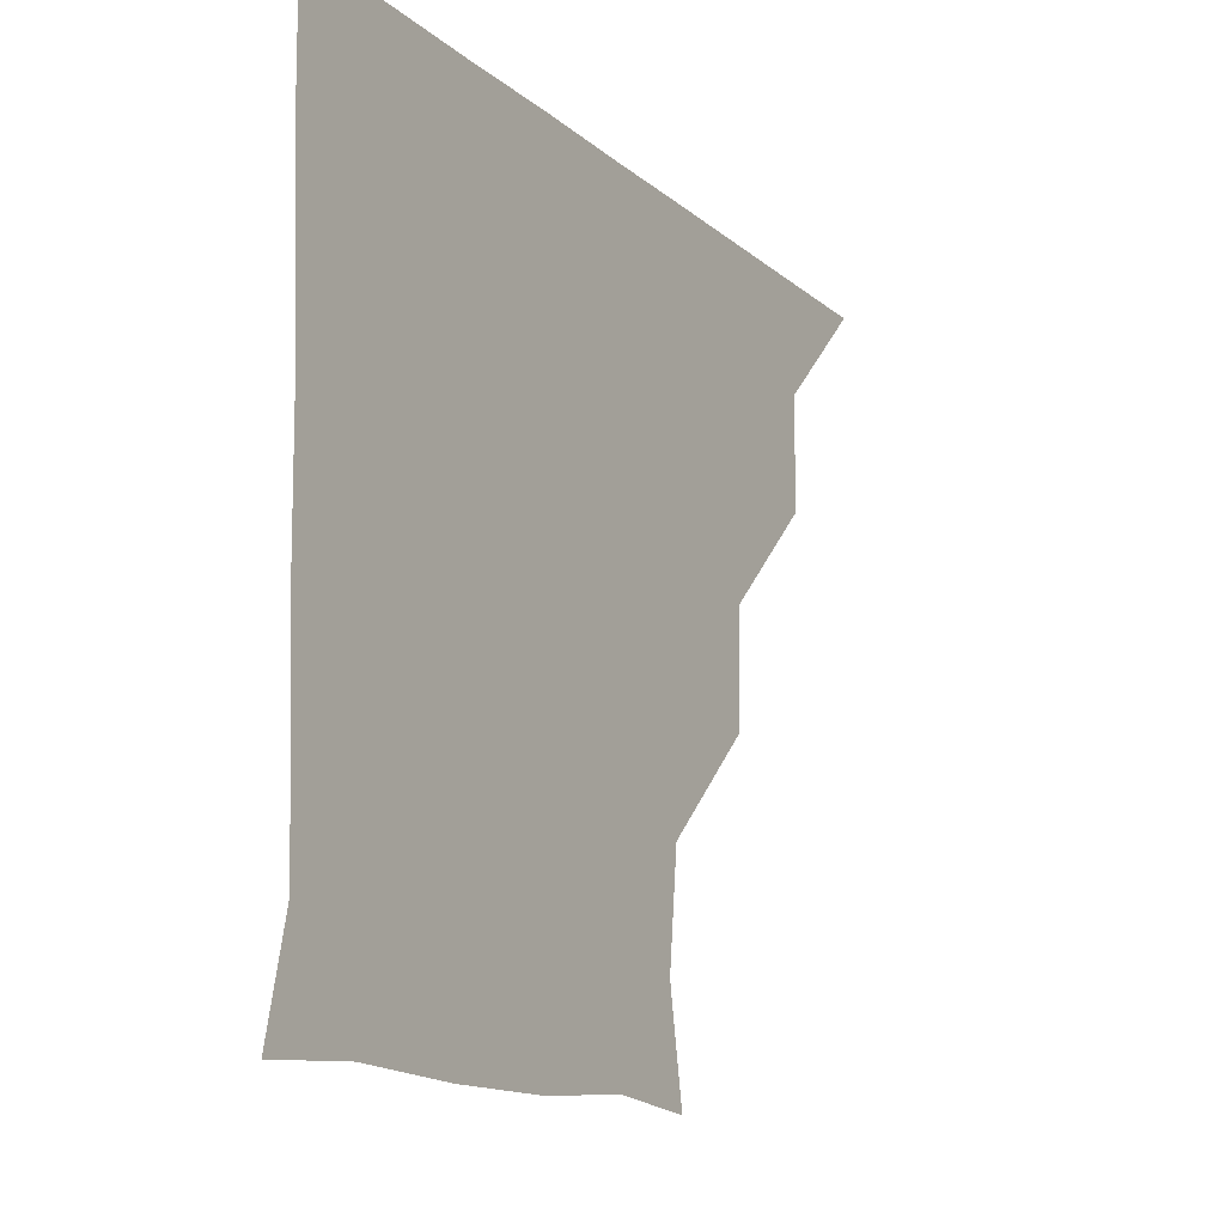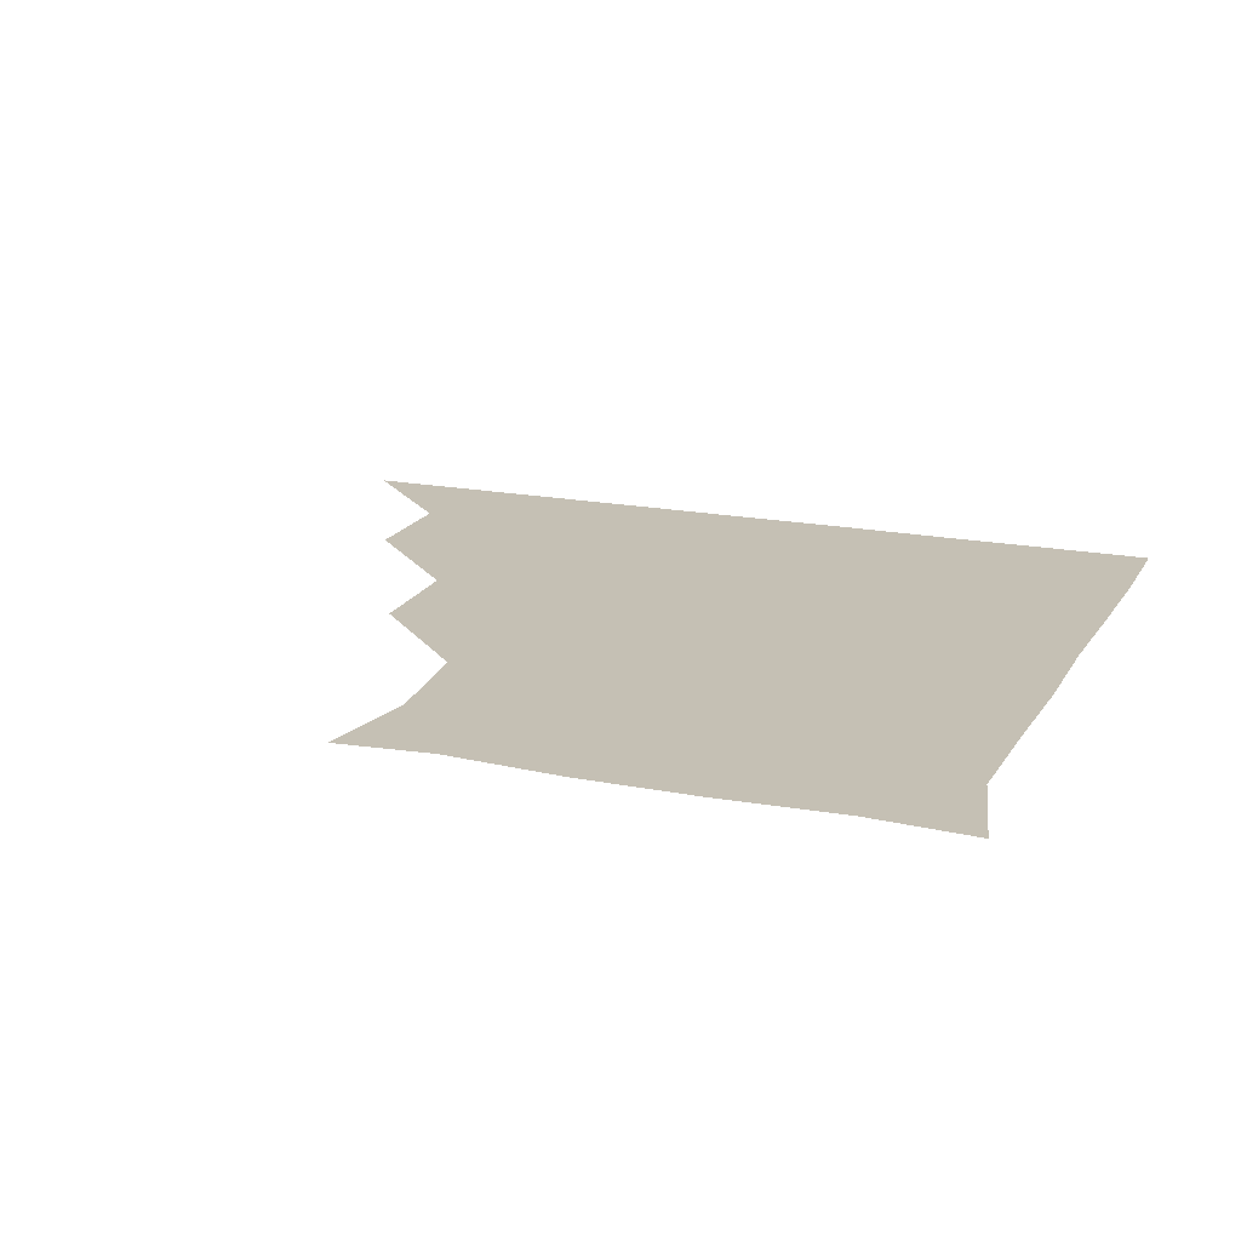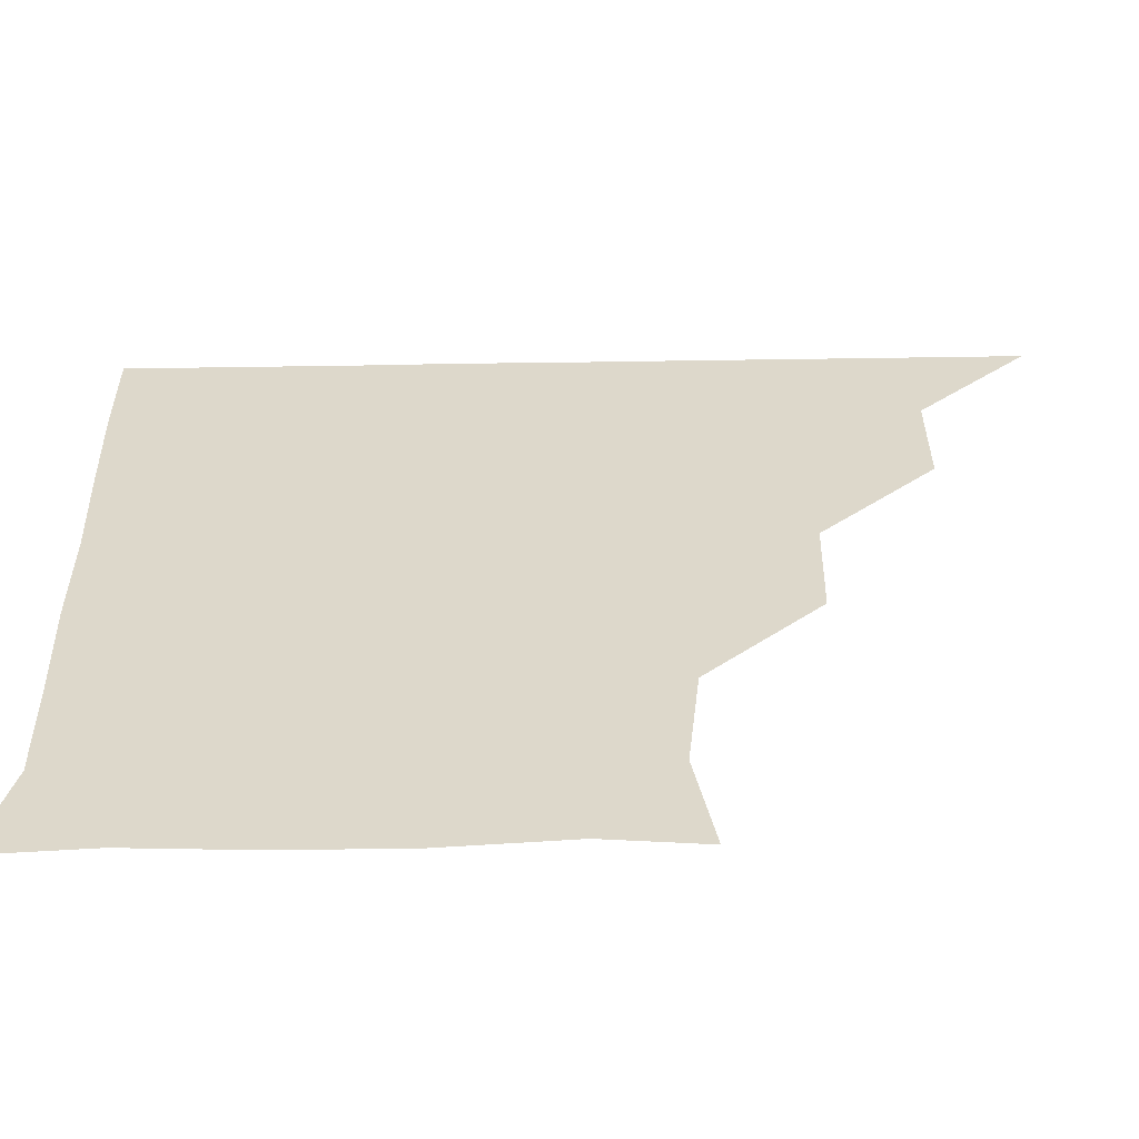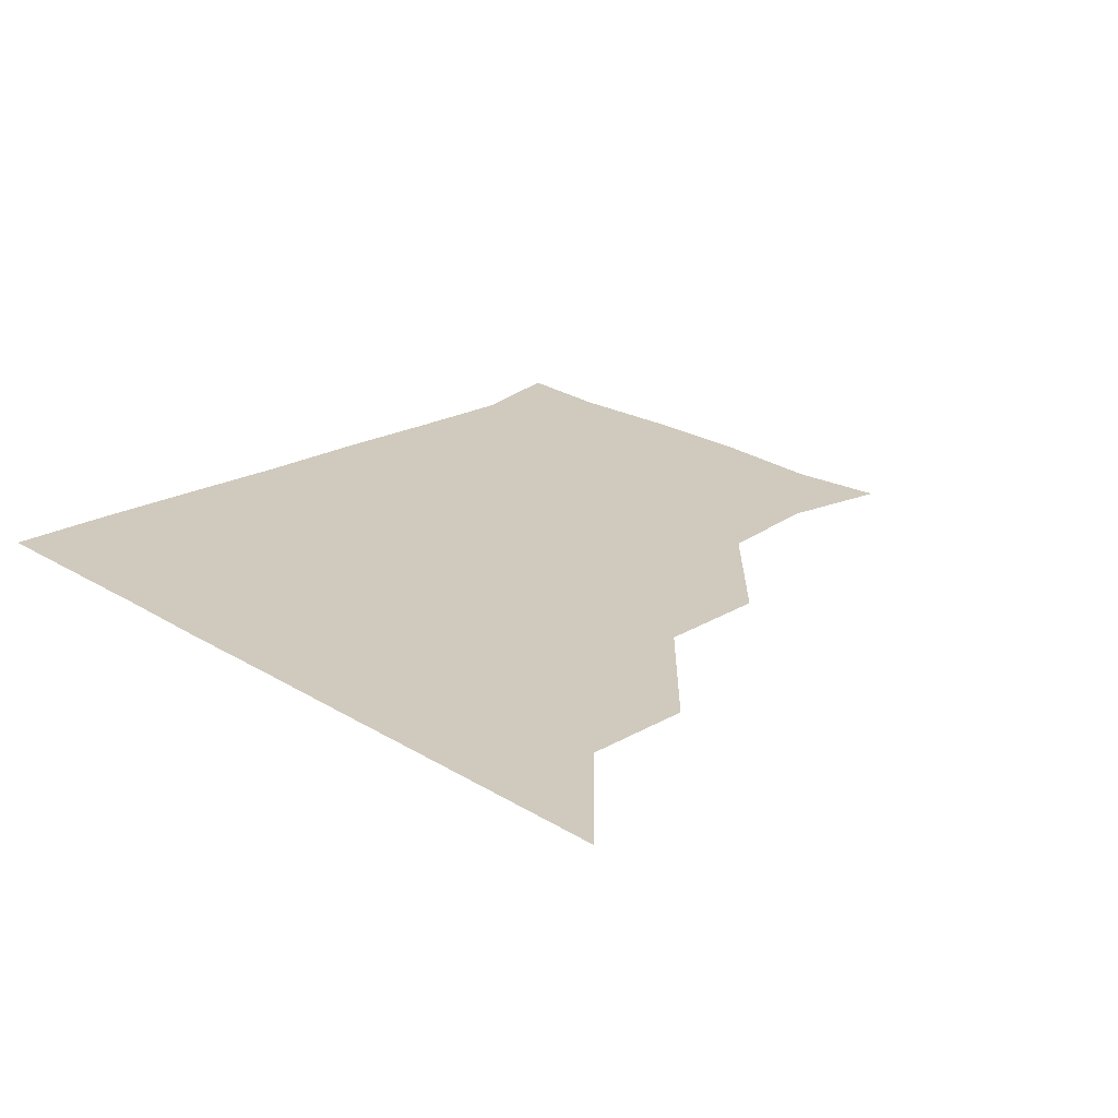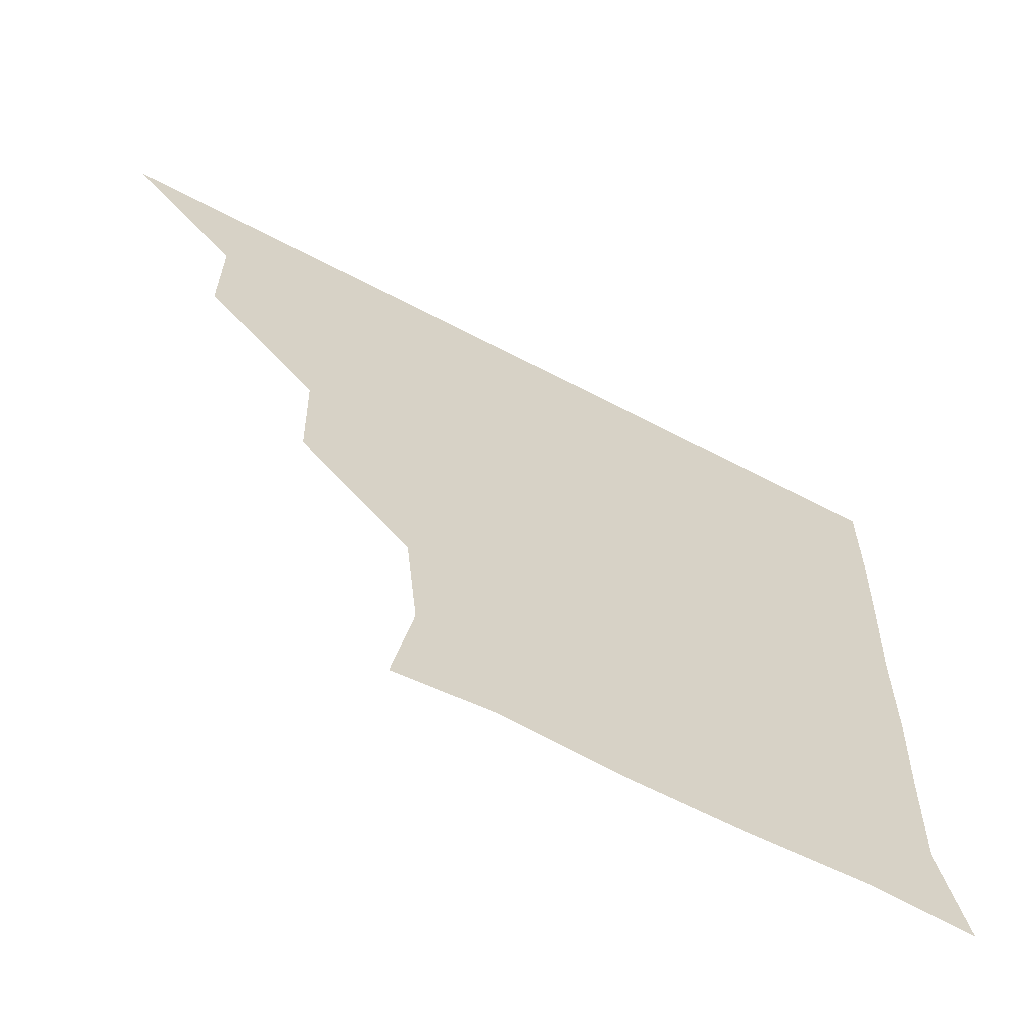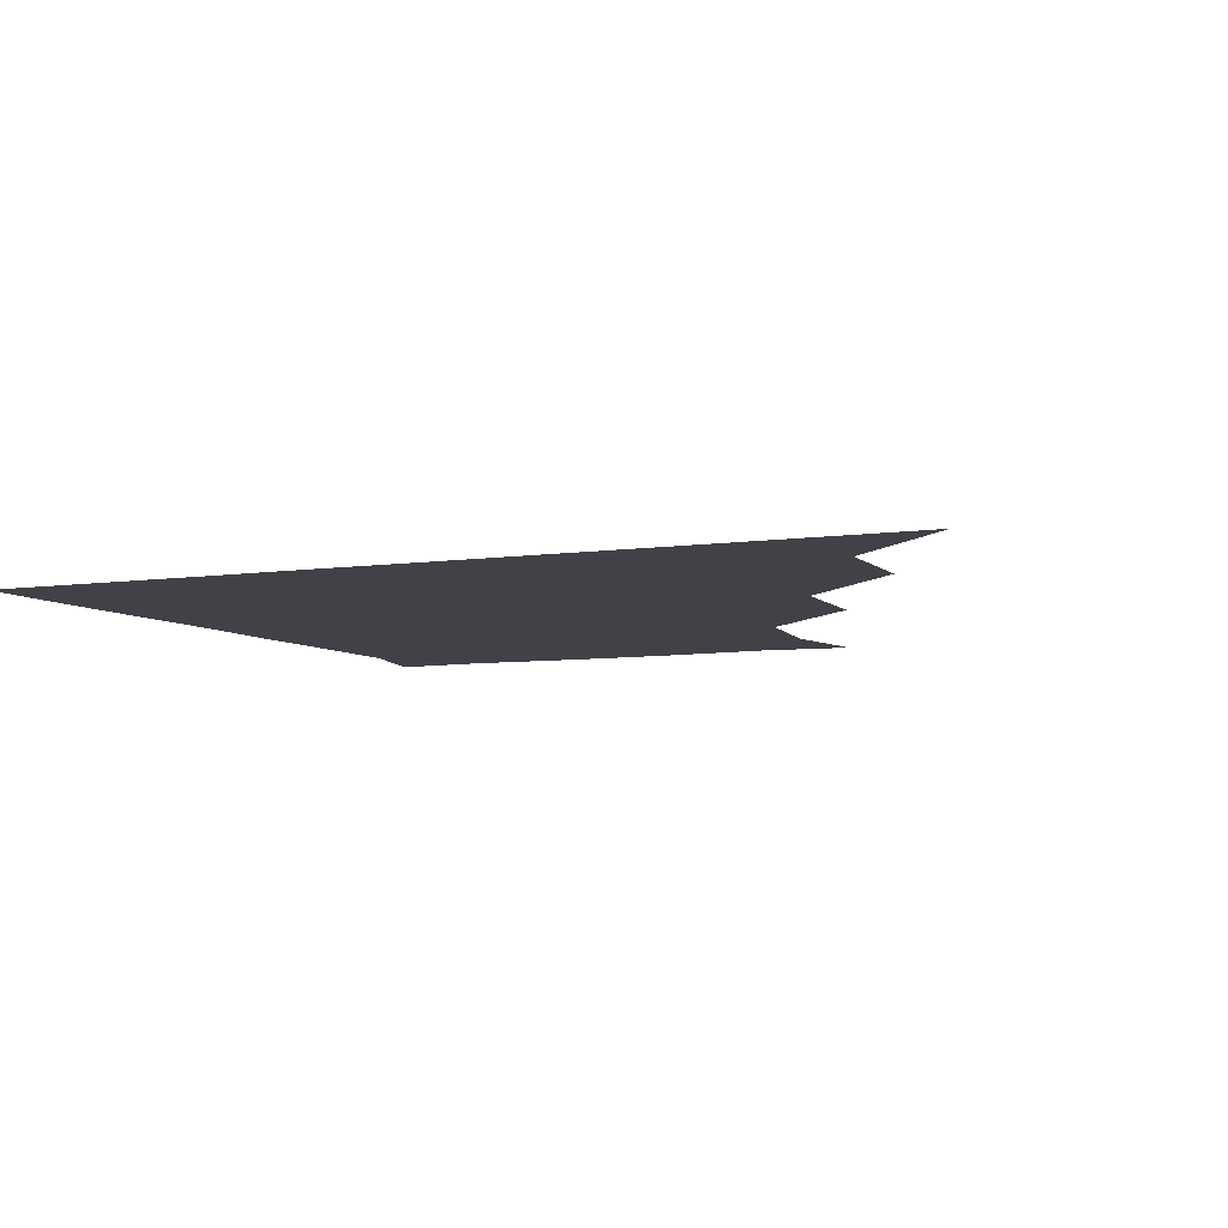
<metadata>
{"format":"obj","ext":"obj","renderer":"f3d","projection":"perspective","resolution":1024,"background":"white","views":[{"elev":-14.3,"azim":120.1,"up":"+Y"},{"elev":18.2,"azim":20.9,"up":"+Z"},{"elev":-58.5,"azim":-179.1,"up":"+Y"},{"elev":23.1,"azim":-134.0,"up":"+Z"},{"elev":-63.6,"azim":-27.9,"up":"+Y"},{"elev":-6.8,"azim":-156.3,"up":"+Z"}]}
</metadata>
<code>
v 451 361 0
v 481.3 300.5 0
v 481.2 331 0
v 481 361 0
v 513 238.8 0
v 512.2 270 0
v 511.2 301.2 0
v 511.2 331.1 0
v 511 361 0
v 541.5 149.4 0
v 546.7 178.4 0
v 543.4 209.1 0
v 541.8 241.8 0
v 541.3 271.8 0
v 541.3 301.4 0
v 541.1 331 0
v 540.9 361.1 0
v 567.5 151.9 0
v 572.5 181.9 0
v 571.6 212 0
v 571.5 242.2 0
v 571.2 271.5 0
v 571.1 301.3 0
v 571.4 331 0
v 571 361 0
v 600 149.4 0
v 602 182.2 0
v 601.1 212.2 0
v 601 242.2 0
v 601.2 271.8 0
v 601.2 301.4 0
v 601.2 330.9 0
v 600.8 361.2 0
v 631.7 149.4 0
v 631.3 183.4 0
v 631.1 212.8 0
v 631 242.1 0
v 631.3 271.6 0
v 631.2 301.3 0
v 631.1 331.1 0
v 631 360.9 0
v 664.2 150.9 0
v 659.2 183 0
v 660.2 212.2 0
v 660.5 241.8 0
v 660.8 272.3 0
v 661.1 301.9 0
v 661.3 331.2 0
v 661 361 0
v 692.3 149 0
v 685.6 177.7 0
v 686.5 208.1 0
v 687.9 238.7 0
v 688.2 270 0
v 689.6 300.8 0
v 690.7 331.3 0
v 691 361 0
v 721 361 0
f 3 4 1
f 6 7 2
f 2 7 3
f 7 8 3
f 3 8 4
f 8 9 4
f 12 13 5
f 5 13 6
f 13 14 6
f 6 14 7
f 14 15 7
f 7 15 8
f 15 16 8
f 8 16 9
f 16 17 9
f 10 18 11
f 18 19 11
f 11 19 12
f 19 20 12
f 12 20 13
f 20 21 13
f 13 21 14
f 21 22 14
f 14 22 15
f 22 23 15
f 15 23 16
f 23 24 16
f 16 24 17
f 24 25 17
f 18 26 19
f 26 27 19
f 19 27 20
f 27 28 20
f 20 28 21
f 28 29 21
f 21 29 22
f 29 30 22
f 22 30 23
f 30 31 23
f 23 31 24
f 31 32 24
f 24 32 25
f 32 33 25
f 26 34 27
f 34 35 27
f 27 35 28
f 35 36 28
f 28 36 29
f 36 37 29
f 29 37 30
f 37 38 30
f 30 38 31
f 38 39 31
f 31 39 32
f 39 40 32
f 32 40 33
f 40 41 33
f 34 42 35
f 42 43 35
f 35 43 36
f 43 44 36
f 36 44 37
f 44 45 37
f 37 45 38
f 45 46 38
f 38 46 39
f 46 47 39
f 39 47 40
f 47 48 40
f 40 48 41
f 48 49 41
f 42 50 43
f 50 51 43
f 43 51 44
f 51 52 44
f 44 52 45
f 52 53 45
f 45 53 46
f 53 54 46
f 46 54 47
f 54 55 47
f 47 55 48
f 55 56 48
f 48 56 49
f 56 57 49

</code>
